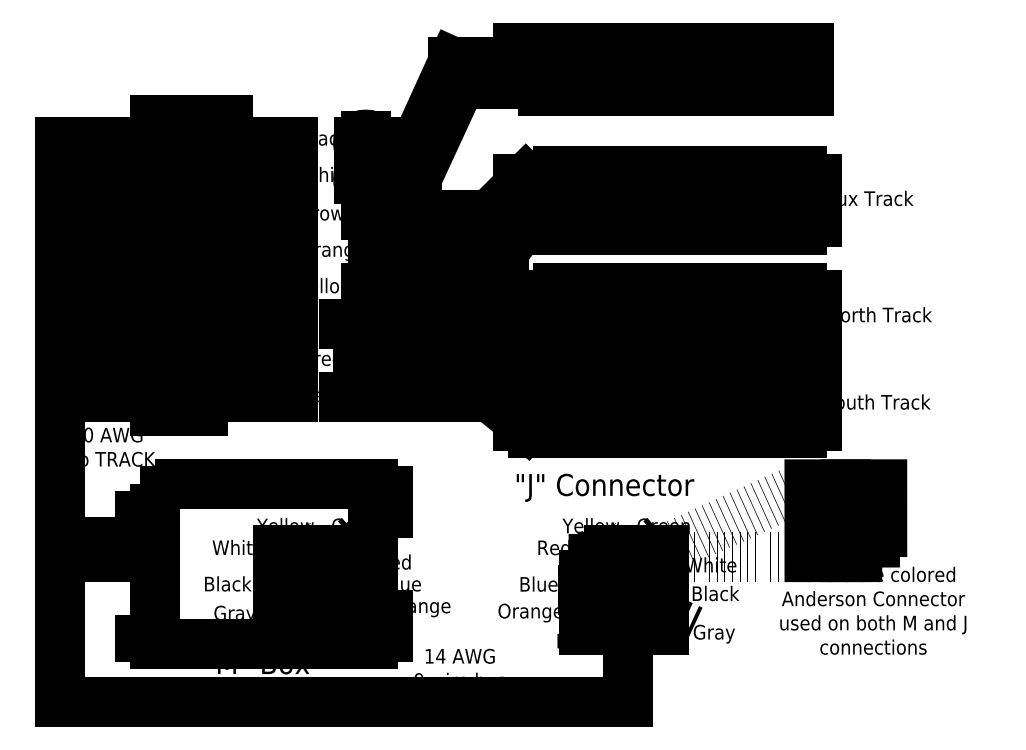
<metadata>
{"format":"dxf","ext":"dxf","renderer":"ezdxf+matplotlib","layout":"modelspace","background":"white","min_lineweight":24,"dpi":150}
</metadata>
<code>
0
SECTION
2
ENTITIES
0
LWPOLYLINE
8
0
90
    4
70
    1
43
0
10
10
20
35
10
0
20
35
10
0
20
40
10
10
20
40
0
LWPOLYLINE
8
0
90
    4
70
    1
43
0
10
10
20
40
10
0
20
40
10
0
20
45
10
10
20
45
0
LWPOLYLINE
8
0
90
    4
70
    1
43
0
10
10
20
45
10
0
20
45
10
0
20
50
10
10
20
50
0
LWPOLYLINE
8
0
90
    4
70
    1
43
0
10
10
20
50
10
0
20
50
10
0
20
55
10
10
20
55
0
LWPOLYLINE
8
0
90
    4
70
    1
43
0
10
10
20
55
10
0
20
55
10
0
20
60
10
10
20
60
0
LWPOLYLINE
8
0
90
    4
70
    1
43
0
10
10
20
60
10
0
20
60
10
0
20
65
10
10
20
65
0
LWPOLYLINE
8
0
90
    4
70
    1
43
0
10
10
20
30
10
0
20
30
10
0
20
35
10
10
20
35
0
LWPOLYLINE
8
0
90
    4
70
    1
43
0
10
10
20
65
10
0
20
65
10
0
20
70
10
10
20
70
0
CIRCLE
8
0
10
3
20
67.5
40
1.118
0
CIRCLE
8
0
10
7
20
67.5
40
1.118
0
LINE
8
0
10
2
20
67
11
4
21
68
0
LINE
8
0
10
6
20
68
11
8
21
67
0
CIRCLE
8
0
10
3
20
62.5
40
1.118
0
CIRCLE
8
0
10
7
20
62.5
40
1.118
0
LINE
8
0
10
2
20
62
11
4
21
63
0
LINE
8
0
10
6
20
63
11
8
21
62
0
CIRCLE
8
0
10
3
20
57.5
40
1.118
0
CIRCLE
8
0
10
7
20
57.5
40
1.118
0
LINE
8
0
10
2
20
57
11
4
21
58
0
LINE
8
0
10
6
20
58
11
8
21
57
0
CIRCLE
8
0
10
3
20
52.5
40
1.118
0
CIRCLE
8
0
10
7
20
52.5
40
1.118
0
LINE
8
0
10
2
20
52
11
4
21
53
0
LINE
8
0
10
6
20
53
11
8
21
52
0
CIRCLE
8
0
10
3
20
47.5
40
1.118
0
CIRCLE
8
0
10
7
20
47.5
40
1.118
0
LINE
8
0
10
2
20
47
11
4
21
48
0
LINE
8
0
10
6
20
48
11
8
21
47
0
CIRCLE
8
0
10
3
20
42.5
40
1.118
0
CIRCLE
8
0
10
7
20
42.5
40
1.118
0
LINE
8
0
10
2
20
42
11
4
21
43
0
LINE
8
0
10
6
20
43
11
8
21
42
0
CIRCLE
8
0
10
3
20
37.5
40
1.118
0
CIRCLE
8
0
10
7
20
37.5
40
1.118
0
LINE
8
0
10
2
20
37
11
4
21
38
0
LINE
8
0
10
6
20
38
11
8
21
37
0
CIRCLE
8
0
10
3
20
32.5
40
1.118
0
CIRCLE
8
0
10
7
20
32.5
40
1.118
0
LINE
8
0
10
2
20
32
11
4
21
33
0
LINE
8
0
10
6
20
33
11
8
21
32
0
MTEXT
8
0
10
19.89
20
57
30
0
40
2
41
7.556
71
    4
72
    1
1
Brown
7
standard
210
0
220
0
230
1
50
0
73
    2
44
1
0
MTEXT
8
0
10
19.89
20
52
30
0
40
2
41
8.667
71
    4
72
    1
1
Orange
7
standard
210
0
220
0
230
1
50
0
73
    2
44
1
0
MTEXT
8
0
10
19.56
20
47
30
0
40
2
41
8.222
71
    4
72
    1
1
Yellow
7
standard
210
0
220
0
230
1
50
0
73
    2
44
1
0
MTEXT
8
0
10
20.22
20
42
30
0
40
2
41
5.111
71
    4
72
    1
1
Blue
7
standard
210
0
220
0
230
1
50
0
73
    2
44
1
0
MTEXT
8
0
10
19.89
20
37
30
0
40
2
41
7.111
71
    4
72
    1
1
Green
7
standard
210
0
220
0
230
1
50
0
73
    2
44
1
0
MTEXT
8
0
10
20.22
20
32
30
0
40
2
41
4.222
71
    4
72
    1
1
Red
7
standard
210
0
220
0
230
1
50
0
73
    2
44
1
0
LWPOLYLINE
8
0
90
    4
70
    1
43
0
10
52
20
35
10
53
20
35
10
53
20
27
10
52
20
27
0
LWPOLYLINE
8
0
90
    4
70
    1
43
0
10
54
20
35
10
55
20
35
10
55
20
27
10
54
20
27
0
LWPOLYLINE
8
0
90
    4
70
    1
43
0
10
56
20
35
10
57
20
35
10
57
20
27
10
56
20
27
0
LWPOLYLINE
8
0
90
    4
70
    1
43
0
10
58
20
35
10
59
20
35
10
59
20
27
10
58
20
27
0
LWPOLYLINE
8
0
90
    4
70
    1
43
0
10
60
20
35
10
61
20
35
10
61
20
27
10
60
20
27
0
LWPOLYLINE
8
0
90
    4
70
    1
43
0
10
62
20
35
10
63
20
35
10
63
20
27
10
62
20
27
0
LWPOLYLINE
8
0
90
    4
70
    1
43
0
10
64
20
35
10
65
20
35
10
65
20
27
10
64
20
27
0
LWPOLYLINE
8
0
90
    4
70
    1
43
0
10
66
20
35
10
67
20
35
10
67
20
27
10
66
20
27
0
LWPOLYLINE
8
0
90
    4
70
    1
43
0
10
68
20
35
10
69
20
35
10
69
20
27
10
68
20
27
0
LWPOLYLINE
8
0
90
    4
70
    1
43
0
10
70
20
35
10
71
20
35
10
71
20
27
10
70
20
27
0
LWPOLYLINE
8
0
90
    4
70
    1
43
0
10
72
20
35
10
73
20
35
10
73
20
27
10
72
20
27
0
LWPOLYLINE
8
0
90
    4
70
    1
43
0
10
74
20
35
10
75
20
35
10
75
20
27
10
74
20
27
0
LWPOLYLINE
8
0
90
    4
70
    1
43
0
10
76
20
35
10
77
20
35
10
77
20
27
10
76
20
27
0
LWPOLYLINE
8
0
90
    4
70
    1
43
0
10
78
20
35
10
79
20
35
10
79
20
27
10
78
20
27
0
LWPOLYLINE
8
0
90
    4
70
    1
43
0
10
80
20
35
10
81
20
35
10
81
20
27
10
80
20
27
0
LWPOLYLINE
8
0
90
    4
70
    1
43
0
10
82
20
35
10
83
20
35
10
83
20
27
10
82
20
27
0
LWPOLYLINE
8
0
90
    4
70
    1
43
0
10
84
20
35
10
85
20
35
10
85
20
27
10
84
20
27
0
LWPOLYLINE
8
0
90
    4
70
    1
43
0
10
86
20
35
10
87
20
35
10
87
20
27
10
86
20
27
0
LWPOLYLINE
8
0
90
    4
70
    1
43
0
10
88
20
35
10
89
20
35
10
89
20
27
10
88
20
27
0
LINE
8
0
10
50
20
34
11
91
21
34
0
LINE
8
0
10
50
20
28
11
91
21
28
0
LWPOLYLINE
8
0
90
    4
70
    1
43
0
10
52
20
47
10
53
20
47
10
53
20
39
10
52
20
39
0
LWPOLYLINE
8
0
90
    4
70
    1
43
0
10
54
20
47
10
55
20
47
10
55
20
39
10
54
20
39
0
LWPOLYLINE
8
0
90
    4
70
    1
43
0
10
56
20
47
10
57
20
47
10
57
20
39
10
56
20
39
0
LWPOLYLINE
8
0
90
    4
70
    1
43
0
10
58
20
47
10
59
20
47
10
59
20
39
10
58
20
39
0
LWPOLYLINE
8
0
90
    4
70
    1
43
0
10
60
20
47
10
61
20
47
10
61
20
39
10
60
20
39
0
LWPOLYLINE
8
0
90
    4
70
    1
43
0
10
62
20
47
10
63
20
47
10
63
20
39
10
62
20
39
0
LWPOLYLINE
8
0
90
    4
70
    1
43
0
10
64
20
47
10
65
20
47
10
65
20
39
10
64
20
39
0
LWPOLYLINE
8
0
90
    4
70
    1
43
0
10
66
20
47
10
67
20
47
10
67
20
39
10
66
20
39
0
LWPOLYLINE
8
0
90
    4
70
    1
43
0
10
68
20
47
10
69
20
47
10
69
20
39
10
68
20
39
0
LWPOLYLINE
8
0
90
    4
70
    1
43
0
10
70
20
47
10
71
20
47
10
71
20
39
10
70
20
39
0
LWPOLYLINE
8
0
90
    4
70
    1
43
0
10
72
20
47
10
73
20
47
10
73
20
39
10
72
20
39
0
LWPOLYLINE
8
0
90
    4
70
    1
43
0
10
74
20
47
10
75
20
47
10
75
20
39
10
74
20
39
0
LWPOLYLINE
8
0
90
    4
70
    1
43
0
10
76
20
47
10
77
20
47
10
77
20
39
10
76
20
39
0
LWPOLYLINE
8
0
90
    4
70
    1
43
0
10
78
20
47
10
79
20
47
10
79
20
39
10
78
20
39
0
LWPOLYLINE
8
0
90
    4
70
    1
43
0
10
80
20
47
10
81
20
47
10
81
20
39
10
80
20
39
0
LWPOLYLINE
8
0
90
    4
70
    1
43
0
10
82
20
47
10
83
20
47
10
83
20
39
10
82
20
39
0
LWPOLYLINE
8
0
90
    4
70
    1
43
0
10
84
20
47
10
85
20
47
10
85
20
39
10
84
20
39
0
LWPOLYLINE
8
0
90
    4
70
    1
43
0
10
86
20
47
10
87
20
47
10
87
20
39
10
86
20
39
0
LWPOLYLINE
8
0
90
    4
70
    1
43
0
10
88
20
47
10
89
20
47
10
89
20
39
10
88
20
39
0
LINE
8
0
10
50
20
46
11
91
21
46
0
LINE
8
0
10
50
20
40
11
91
21
40
0
LWPOLYLINE
8
0
90
    4
70
    1
43
0
10
52
20
63
10
53
20
63
10
53
20
55
10
52
20
55
0
LWPOLYLINE
8
0
90
    4
70
    1
43
0
10
54
20
63
10
55
20
63
10
55
20
55
10
54
20
55
0
LWPOLYLINE
8
0
90
    4
70
    1
43
0
10
56
20
63
10
57
20
63
10
57
20
55
10
56
20
55
0
LWPOLYLINE
8
0
90
    4
70
    1
43
0
10
58
20
63
10
59
20
63
10
59
20
55
10
58
20
55
0
LWPOLYLINE
8
0
90
    4
70
    1
43
0
10
60
20
63
10
61
20
63
10
61
20
55
10
60
20
55
0
LWPOLYLINE
8
0
90
    4
70
    1
43
0
10
62
20
63
10
63
20
63
10
63
20
55
10
62
20
55
0
LWPOLYLINE
8
0
90
    4
70
    1
43
0
10
64
20
63
10
65
20
63
10
65
20
55
10
64
20
55
0
LWPOLYLINE
8
0
90
    4
70
    1
43
0
10
66
20
63
10
67
20
63
10
67
20
55
10
66
20
55
0
LWPOLYLINE
8
0
90
    4
70
    1
43
0
10
68
20
63
10
69
20
63
10
69
20
55
10
68
20
55
0
LWPOLYLINE
8
0
90
    4
70
    1
43
0
10
70
20
63
10
71
20
63
10
71
20
55
10
70
20
55
0
LWPOLYLINE
8
0
90
    4
70
    1
43
0
10
72
20
63
10
73
20
63
10
73
20
55
10
72
20
55
0
LWPOLYLINE
8
0
90
    4
70
    1
43
0
10
74
20
63
10
75
20
63
10
75
20
55
10
74
20
55
0
LWPOLYLINE
8
0
90
    4
70
    1
43
0
10
76
20
63
10
77
20
63
10
77
20
55
10
76
20
55
0
LWPOLYLINE
8
0
90
    4
70
    1
43
0
10
78
20
63
10
79
20
63
10
79
20
55
10
78
20
55
0
LWPOLYLINE
8
0
90
    4
70
    1
43
0
10
80
20
63
10
81
20
63
10
81
20
55
10
80
20
55
0
LWPOLYLINE
8
0
90
    4
70
    1
43
0
10
82
20
63
10
83
20
63
10
83
20
55
10
82
20
55
0
LWPOLYLINE
8
0
90
    4
70
    1
43
0
10
84
20
63
10
85
20
63
10
85
20
55
10
84
20
55
0
LWPOLYLINE
8
0
90
    4
70
    1
43
0
10
86
20
63
10
87
20
63
10
87
20
55
10
86
20
55
0
LWPOLYLINE
8
0
90
    4
70
    1
43
0
10
88
20
63
10
89
20
63
10
89
20
55
10
88
20
55
0
LINE
8
0
10
50
20
62
11
91
21
62
0
LINE
8
0
10
50
20
56
11
91
21
56
0
LINE
8
0
10
10
20
32
11
19
21
32
0
LINE
8
0
10
10
20
37
11
19
21
37
0
LINE
8
0
10
10
20
42
11
19
21
42
0
LINE
8
0
10
10
20
47
11
19
21
47
0
LINE
8
0
10
10
20
52
11
19
21
52
0
LINE
8
0
10
10
20
57
11
19
21
57
0
LINE
8
0
10
10
20
62
11
19
21
62
0
MTEXT
8
0
10
92
20
62
30
0
40
1
41
0.5556
71
    5
72
    1
1
N
7
standard
210
0
220
0
230
1
50
0
73
    2
44
1
0
MTEXT
8
0
10
92
20
46
30
0
40
1
41
0.5556
71
    5
72
    1
1
N
7
standard
210
0
220
0
230
1
50
0
73
    2
44
1
0
MTEXT
8
0
10
92
20
34
30
0
40
1
41
0.5556
71
    5
72
    1
1
N
7
standard
210
0
220
0
230
1
50
0
73
    2
44
1
0
MTEXT
8
0
10
92
20
28
30
0
40
1
41
0.5556
71
    5
72
    1
1
S
7
standard
210
0
220
0
230
1
50
0
73
    2
44
1
0
MTEXT
8
0
10
92
20
40
30
0
40
1
41
0.5556
71
    5
72
    1
1
S
7
standard
210
0
220
0
230
1
50
0
73
    2
44
1
0
MTEXT
8
0
10
92
20
56
30
0
40
1
41
0.5556
71
    5
72
    1
1
S
7
standard
210
0
220
0
230
1
50
0
73
    2
44
1
0
LINE
8
0
10
26
20
32
11
46
21
32
0
LINE
8
0
10
46
20
32
11
51
21
28
0
LINE
8
0
10
28
20
37
11
46
21
37
0
LINE
8
0
10
46
20
37
11
51
21
34
0
LINE
8
0
10
26
20
42
11
48
21
42
0
LINE
8
0
10
48
20
42
11
51
21
40
0
LINE
8
0
10
29
20
47
11
48
21
47
0
LINE
8
0
10
48
20
47
11
51
21
46
0
LINE
8
0
10
30
20
52
11
48
21
52
0
LINE
8
0
10
48
20
52
11
51
21
56
0
LINE
8
0
10
29
20
57
11
46
21
57
0
LINE
8
0
10
46
20
57
11
51
21
62
0
LWPOLYLINE
8
0
90
    4
70
    1
43
0
10
50
20
74
10
90
20
74
10
90
20
80
10
50
20
80
0
LINE
8
0
10
36
20
67
11
41
21
78
0
LINE
8
0
10
41
20
78
11
50
21
78
0
LINE
8
0
10
36
20
62
11
42
21
75
0
LINE
8
0
10
42
20
75
11
50
21
75
0
MTEXT
8
0
10
99.31
20
31
30
0
40
2
41
16.17
71
    5
72
    1
1
South Track
7
standard
210
0
220
0
230
1
50
0
73
    2
44
1
0
MTEXT
8
0
10
99.64
20
43
30
0
40
2
41
15.94
71
    5
72
    1
1
North Track
7
standard
210
0
220
0
230
1
50
0
73
    2
44
1
0
MTEXT
8
0
10
98.19
20
59
30
0
40
2
41
13.5
71
    5
72
    1
1
Aux Track
7
standard
210
0
220
0
230
1
50
0
73
    2
44
1
0
LINE
8
0
10
-13
20
12
11
-13
21
62
0
LINE
8
0
10
-13
20
62
11
0
21
62
0
LINE
8
0
10
-13
20
62
11
-13
21
67
0
LINE
8
0
10
-13
20
67
11
0
21
67
0
LWPOLYLINE
8
0
90
    4
70
    1
43
0
10
30
20
2
10
32
20
2
10
32
20
-1
10
30
20
-1
0
LWPOLYLINE
8
0
90
    4
70
    1
43
0
10
-2
20
2
10
0
20
2
10
0
20
-1
10
-2
20
-1
0
LWPOLYLINE
8
0
90
    4
70
    1
43
0
10
28
20
0
10
17
20
0
10
17
20
11
10
28
20
11
0
INSERT
8
0
2
Connector1-11
10
18.1
20
10
30
0
41
1
42
1
43
0
50
0
70
    1
71
    1
44
0
45
0
0
INSERT
8
0
2
Connector1-0
10
18.1
20
7
30
0
41
1
42
1
43
0
50
0
70
    1
71
    1
44
0
45
0
0
INSERT
8
0
2
Connector1-11
10
18.1
20
4
30
0
41
1
42
1
43
0
50
0
70
    1
71
    1
44
0
45
0
0
INSERT
8
0
2
Connector1-11
10
21.1
20
10
30
0
41
1
42
1
43
0
50
0
70
    1
71
    1
44
0
45
0
0
INSERT
8
0
2
Connector1-11
10
21.1
20
7
30
0
41
1
42
1
43
0
50
0
70
    1
71
    1
44
0
45
0
0
INSERT
8
0
2
Connector1-11
10
21.1
20
4
30
0
41
1
42
1
43
0
50
0
70
    1
71
    1
44
0
45
0
0
INSERT
8
0
2
Connector1-11
10
24.1
20
10
30
0
41
1
42
1
43
0
50
0
70
    1
71
    1
44
0
45
0
0
INSERT
8
0
2
Connector1-11
10
24.1
20
7
30
0
41
1
42
1
43
0
50
0
70
    1
71
    1
44
0
45
0
0
INSERT
8
0
2
Connector1-11
10
24.1
20
4
30
0
41
1
42
1
43
0
50
0
70
    1
71
    1
44
0
45
0
0
LWPOLYLINE
8
0
90
    4
70
    1
43
0
10
0
20
20
10
30
20
20
10
30
20
-2
10
0
20
-2
0
LWPOLYLINE
8
0
90
    4
70
    1
43
0
10
30
20
19
10
32
20
19
10
32
20
16
10
30
20
16
0
LWPOLYLINE
8
0
90
    4
70
    1
43
0
10
-2
20
19
10
0
20
19
10
0
20
16
10
-2
20
16
0
MTEXT
8
0
10
11.44
20
11
30
0
40
2
41
6.889
71
    5
72
    1
1
White
7
standard
210
0
220
0
230
1
50
0
73
    2
44
1
0
MTEXT
8
0
10
10
20
6
30
0
40
2
41
6.444
71
    5
72
    1
1
Black
7
standard
210
0
220
0
230
1
50
0
73
    2
44
1
0
MTEXT
8
0
10
11
20
2
30
0
40
2
41
5.556
71
    5
72
    1
1
Gray
7
standard
210
0
220
0
230
1
50
0
73
    2
44
1
0
MTEXT
8
0
10
18.6
20
-0.7
30
0
40
2
41
7.556
71
    5
72
    1
1
Brown
7
standard
210
0
220
0
230
1
50
0
73
    2
44
1
0
MTEXT
8
0
10
18
20
14
30
0
40
2
41
8.222
71
    5
72
    1
1
Yellow
7
standard
210
0
220
0
230
1
50
0
73
    2
44
1
0
MTEXT
8
0
10
28
20
14
30
0
40
2
41
7.111
71
    5
72
    1
1
Green
7
standard
210
0
220
0
230
1
50
0
73
    2
44
1
0
MTEXT
8
0
10
34
20
6
30
0
40
2
41
5.111
71
    5
72
    1
1
Blue
7
standard
210
0
220
0
230
1
50
0
73
    2
44
1
0
MTEXT
8
0
10
33
20
9
30
0
40
2
41
4.222
71
    5
72
    1
1
Red
7
standard
210
0
220
0
230
1
50
0
73
    2
44
1
0
MTEXT
8
0
10
36.22
20
3
30
0
40
2
41
8.667
71
    5
72
    1
1
Orange
7
standard
210
0
220
0
230
1
50
0
73
    2
44
1
0
LINE
8
0
10
20.2
20
5.5
11
13.5
21
5.5
0
LINE
8
0
10
20.2
20
8.5
11
15.3
21
10.6
0
LINE
8
0
10
20.2
20
2.5
11
14.1
21
1.6
0
LINE
8
0
10
23.2
20
2.5
11
24
21
-1
0
LINE
8
0
10
23
20
-1
11
24
21
-1
0
LINE
8
0
10
23.2
20
5.5
11
18.5
21
12.8
0
LINE
8
0
10
23.2
20
8.5
11
28
21
12.8
0
LINE
8
0
10
26.2
20
8.5
11
30.7
21
8.9
0
LINE
8
0
10
26.2
20
2.5
11
31.6
21
3
0
LINE
8
0
10
26.2
20
5.6
11
31.1
21
5.9
0
LWPOLYLINE
8
0
90
    4
70
    1
43
0
10
59
20
11
10
70
20
11
10
70
20
0
10
59
20
0
0
MTEXT
8
0
10
60
20
14
30
0
40
2
41
8.222
71
    5
72
    1
1
Yellow
7
standard
210
0
220
0
230
1
50
0
73
    2
44
1
0
MTEXT
8
0
10
70
20
14
30
0
40
2
41
7.111
71
    5
72
    1
1
Green
7
standard
210
0
220
0
230
1
50
0
73
    2
44
1
0
LINE
8
0
10
62.2
20
5.5
11
55.5
21
5.5
0
LINE
8
0
10
62.2
20
8.5
11
57.3
21
10.6
0
LINE
8
0
10
62.2
20
2.5
11
56.1
21
1.6
0
LINE
8
0
10
65.2
20
5.5
11
60.5
21
12.8
0
LINE
8
0
10
65.2
20
8.5
11
70
21
12.8
0
LINE
8
0
10
68.2
20
8.5
11
72.7
21
8.9
0
LINE
8
0
10
-13
20
12
11
0
21
12
0
MTEXT
8
0
10
14
20
-5
30
0
40
3
41
15.75
71
    5
72
    1
1
"M" Box
7
standard
210
0
220
0
230
1
50
0
73
    2
44
1
0
MTEXT
8
0
10
61.79
20
19.5
30
0
40
3
41
27.42
71
    5
72
    1
1
"J" Connector
7
standard
210
0
220
0
230
1
50
0
73
    2
44
1
0
LINE
8
0
10
0
20
10
11
-13
21
10
0
LINE
8
0
10
-13
20
10
11
-13
21
-10
0
LINE
8
0
10
-13
20
-10
11
65
21
-10
0
LINE
8
0
10
65
20
-10
11
65
21
0
0
LINE
8
0
10
65.2
20
2.5
11
63
21
-2
0
LINE
8
0
10
-13
20
57
11
0
21
57
0
LINE
8
0
10
-13
20
47
11
0
21
47
0
LINE
8
0
10
-13
20
52
11
0
21
52
0
LINE
8
0
10
-13
20
42
11
0
21
42
0
LINE
8
0
10
-13
20
37
11
0
21
37
0
LINE
8
0
10
-13
20
32
11
0
21
32
0
LINE
8
0
10
68
20
10
11
90
21
20
0
LINE
8
0
10
90
20
10
11
69
21
10
0
INSERT
8
0
2
Connector1-14
10
60.15
20
9.998
30
0
41
1
42
1
43
0
50
359.9
70
    1
71
    1
44
0
45
0
0
INSERT
8
0
2
Connector1-0
10
60.14
20
6.998
30
0
41
1
42
1
43
0
50
359.9
70
    1
71
    1
44
0
45
0
0
INSERT
8
0
2
Connector1-14
10
60.13
20
3.998
30
0
41
1
42
1
43
0
50
359.9
70
    1
71
    1
44
0
45
0
0
INSERT
8
0
2
Connector1-14
10
63.15
20
9.991
30
0
41
1
42
1
43
0
50
359.9
70
    1
71
    1
44
0
45
0
0
INSERT
8
0
2
Connector1-14
10
63.14
20
6.991
30
0
41
1
42
1
43
0
50
359.9
70
    1
71
    1
44
0
45
0
0
INSERT
8
0
2
Connector1-14
10
63.13
20
3.991
30
0
41
1
42
1
43
0
50
359.9
70
    1
71
    1
44
0
45
0
0
INSERT
8
0
2
Connector1-14
10
66.15
20
9.984
30
0
41
1
42
1
43
0
50
359.9
70
    1
71
    1
44
0
45
0
0
INSERT
8
0
2
Connector1-14
10
66.14
20
6.984
30
0
41
1
42
1
43
0
50
359.9
70
    1
71
    1
44
0
45
0
0
INSERT
8
0
2
Connector1-14
10
66.13
20
3.984
30
0
41
1
42
1
43
0
50
359.9
70
    1
71
    1
44
0
45
0
0
LWPOLYLINE
8
0
90
    4
70
    1
43
0
10
100
20
9.966
10
90.02
20
9.962
10
90.01
20
19.96
10
100
20
19.97
0
LINE
8
0
10
95.02
20
9.964
11
95.02
21
10.96
0
LINE
8
0
10
95.02
20
10.96
11
91.02
21
10.96
0
LINE
8
0
10
91.02
20
10.96
11
91.01
21
18.96
0
LINE
8
0
10
91.01
20
18.96
11
95.01
21
18.96
0
LINE
8
0
10
95.01
20
18.96
11
95.01
21
19.96
0
LWPOLYLINE
8
0
90
    4
70
    1
43
0
10
95.02
20
11.96
10
99.02
20
11.97
10
99.01
20
17.97
10
95.01
20
17.96
0
MTEXT
8
0
10
54.9
20
10.99
30
0
40
2
41
4.222
71
    5
72
    1
1
Red
7
standard
210
0
220
0
230
1
50
0
73
    2
44
1
0
MTEXT
8
0
10
52.77
20
5.965
30
0
40
2
41
5.111
71
    5
72
    1
1
Blue
7
standard
210
0
220
0
230
1
50
0
73
    2
44
1
0
MTEXT
8
0
10
51.67
20
2.283
30
0
40
2
41
8.667
71
    5
72
    1
1
Orange
7
standard
210
0
220
0
230
1
50
0
73
    2
44
1
0
MTEXT
8
0
10
59.02
20
-1.845
30
0
40
2
41
7.556
71
    5
72
    1
1
Brown
7
standard
210
0
220
0
230
1
50
0
73
    2
44
1
0
LINE
8
0
10
68.2
20
2.5
11
73.87
21
-0.1116
0
LINE
8
0
10
68.2
20
5.6
11
73.66
21
5.593
0
MTEXT
8
0
10
77.06
20
4.68
30
0
40
2
41
6.444
71
    5
72
    1
1
Black
7
standard
210
0
220
0
230
1
50
0
73
    2
44
1
0
MTEXT
8
0
10
76.51
20
8.606
30
0
40
2
41
6.889
71
    5
72
    1
1
White
7
standard
210
0
220
0
230
1
50
0
73
    2
44
1
0
MTEXT
8
0
10
76.91
20
-0.6193
30
0
40
2
41
5.556
71
    5
72
    1
1
Gray
7
standard
210
0
220
0
230
1
50
0
73
    2
44
1
0
MTEXT
8
0
10
-11.46
20
24.83
30
0
40
2
41
12.61
71
    4
72
    1
1
20 AWG \Pto TRACK
7
standard
210
0
220
0
230
1
50
0
73
    2
44
1
0
MTEXT
8
0
10
41.96
20
-5.601
30
0
40
2
41
14.11
71
    5
72
    1
1
14 AWG\P9 wire bus
7
standard
210
0
220
0
230
1
50
0
73
    2
44
1
0
MTEXT
8
0
10
20.02
20
62.29
30
0
40
2
41
6.889
71
    4
72
    1
1
White
7
standard
210
0
220
0
230
1
50
0
73
    2
44
1
0
MTEXT
8
0
10
98.81
20
2.304
30
0
40
2
41
30.17
71
    5
72
    1
1
Reversible colored\PAnderson Connector\Pused on both M and J\Pconnections
7
standard
210
0
220
0
230
1
50
0
73
    2
44
1
0
TEXT
8
0
10
51.16
20
75.63
30
0
40
2.5
1
16VDC Accessories
50
0
41
1
51
0
7
standard
71
    0
210
0
220
0
230
1
0
MTEXT
8
0
10
20.02
20
67.3
30
0
40
2
41
6.444
71
    4
72
    1
1
Black
7
standard
210
0
220
0
230
1
50
0
73
    2
44
1
0
CIRCLE
8
0
10
29
20
67
40
1.044
0
LINE
8
0
10
28.1
20
67
11
29.9
21
67
0
LINE
8
0
10
29
20
67.9
11
29
21
66.1
0
LINE
8
0
10
31
20
67
11
36
21
67
0
LINE
8
0
10
10
20
67
11
19
21
67
0
LINE
8
0
10
31
20
62
11
36
21
62
0
CIRCLE
8
0
10
29
20
62
40
1.044
0
LINE
8
0
10
28.1
20
62
11
29.9
21
62
0
ENDSEC
0
EOF

</code>
